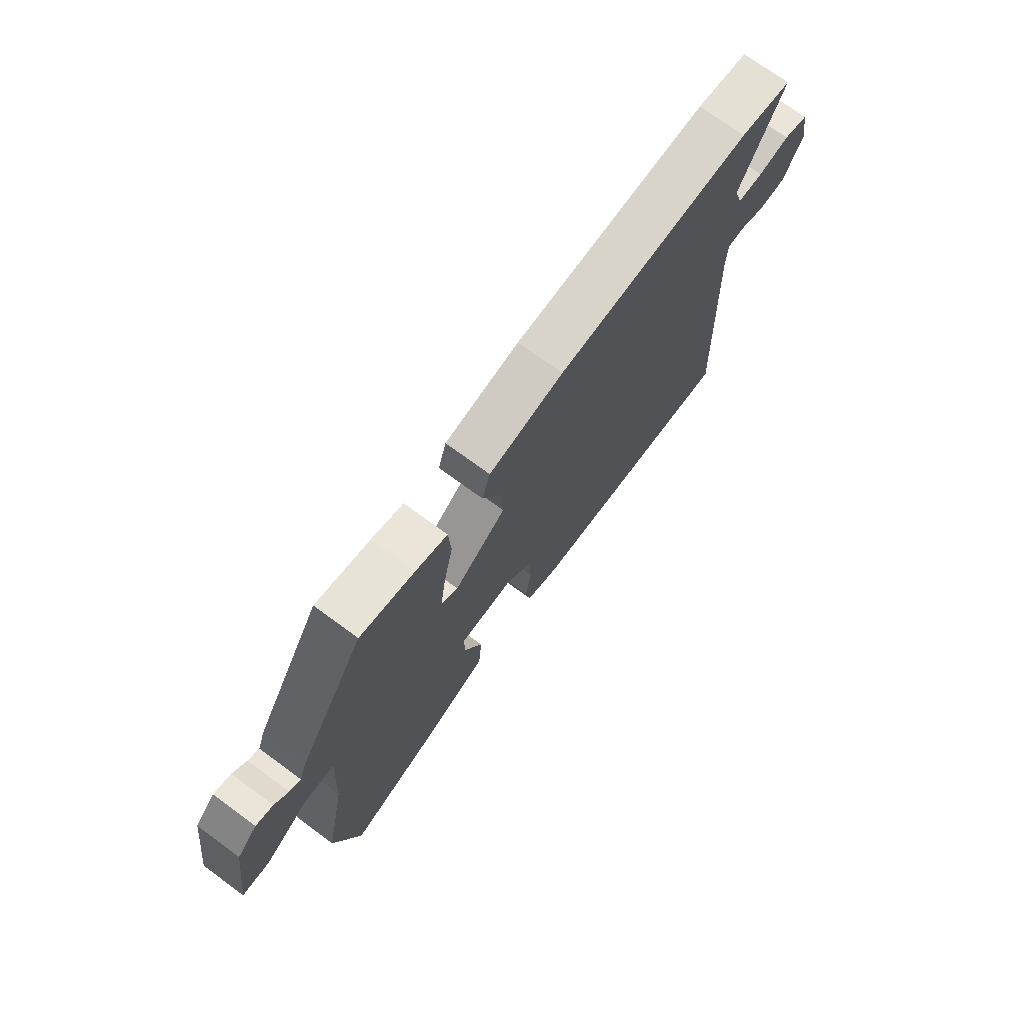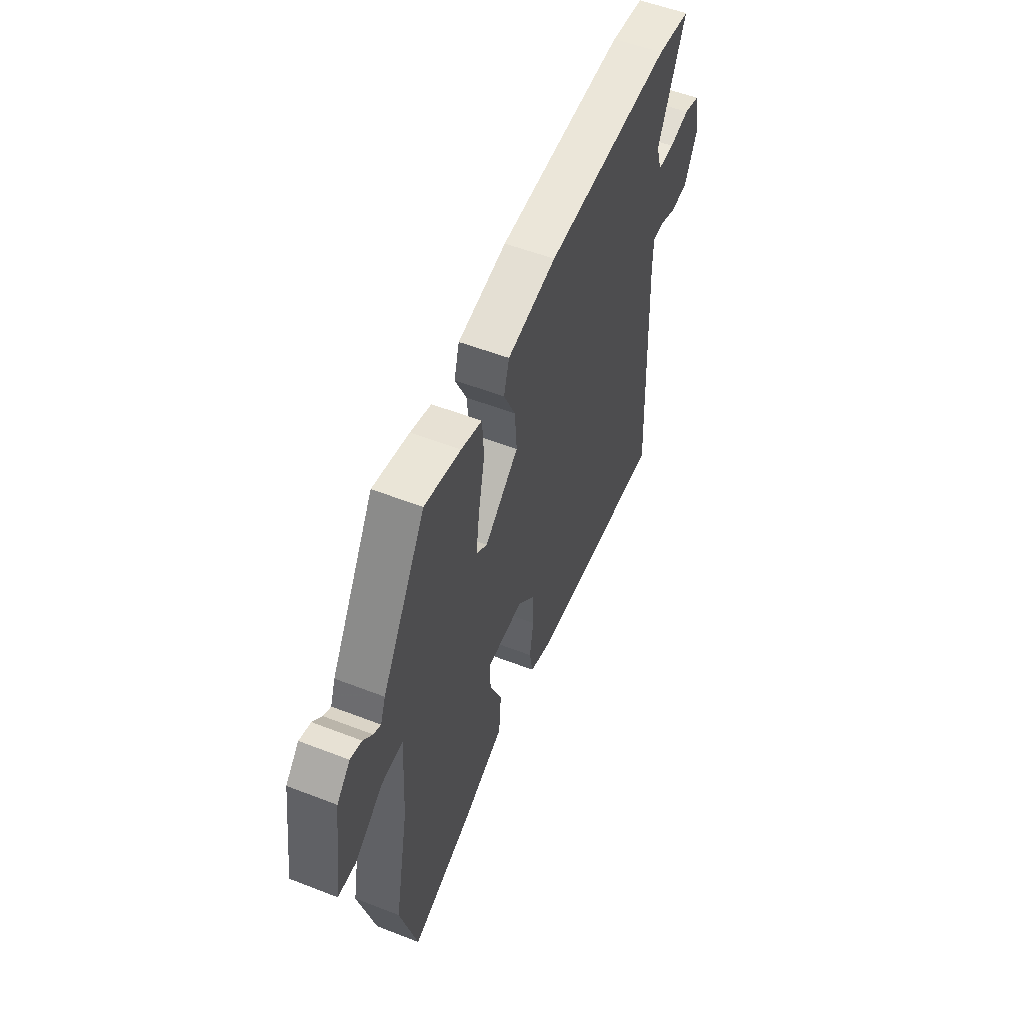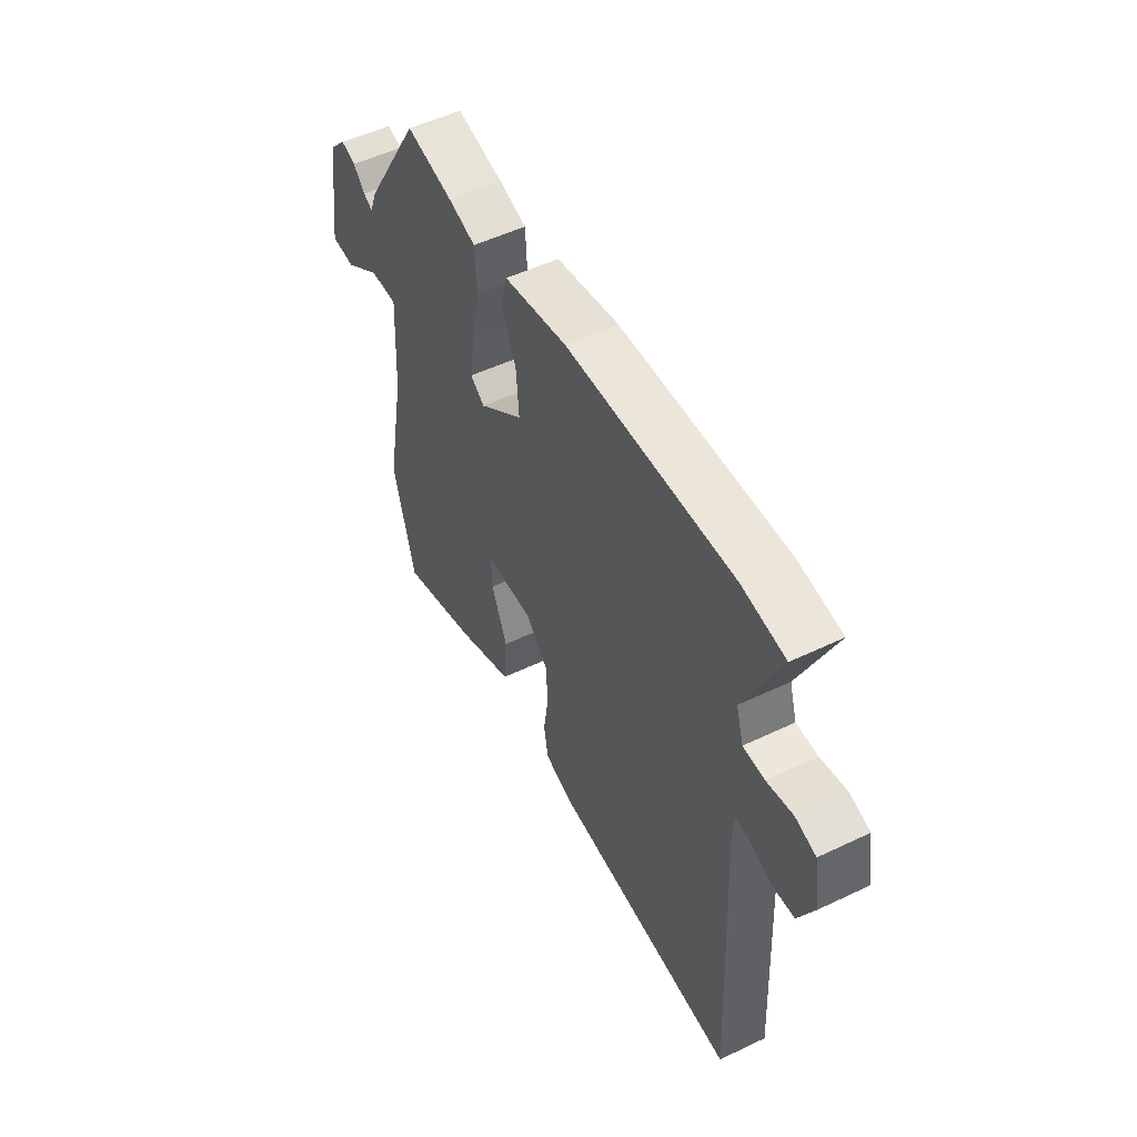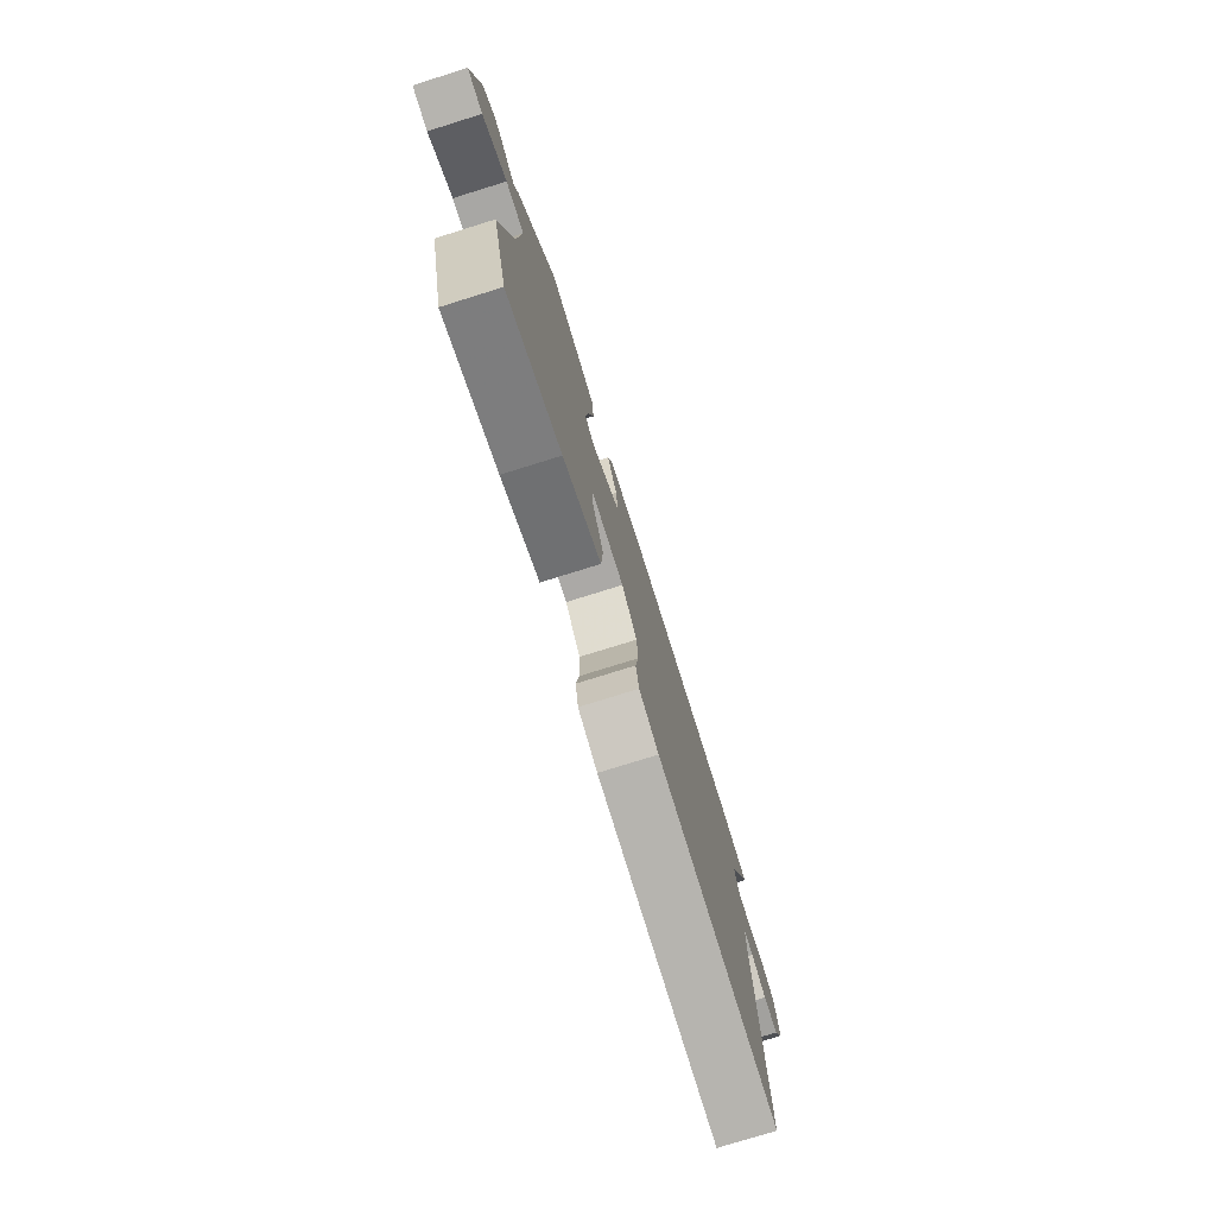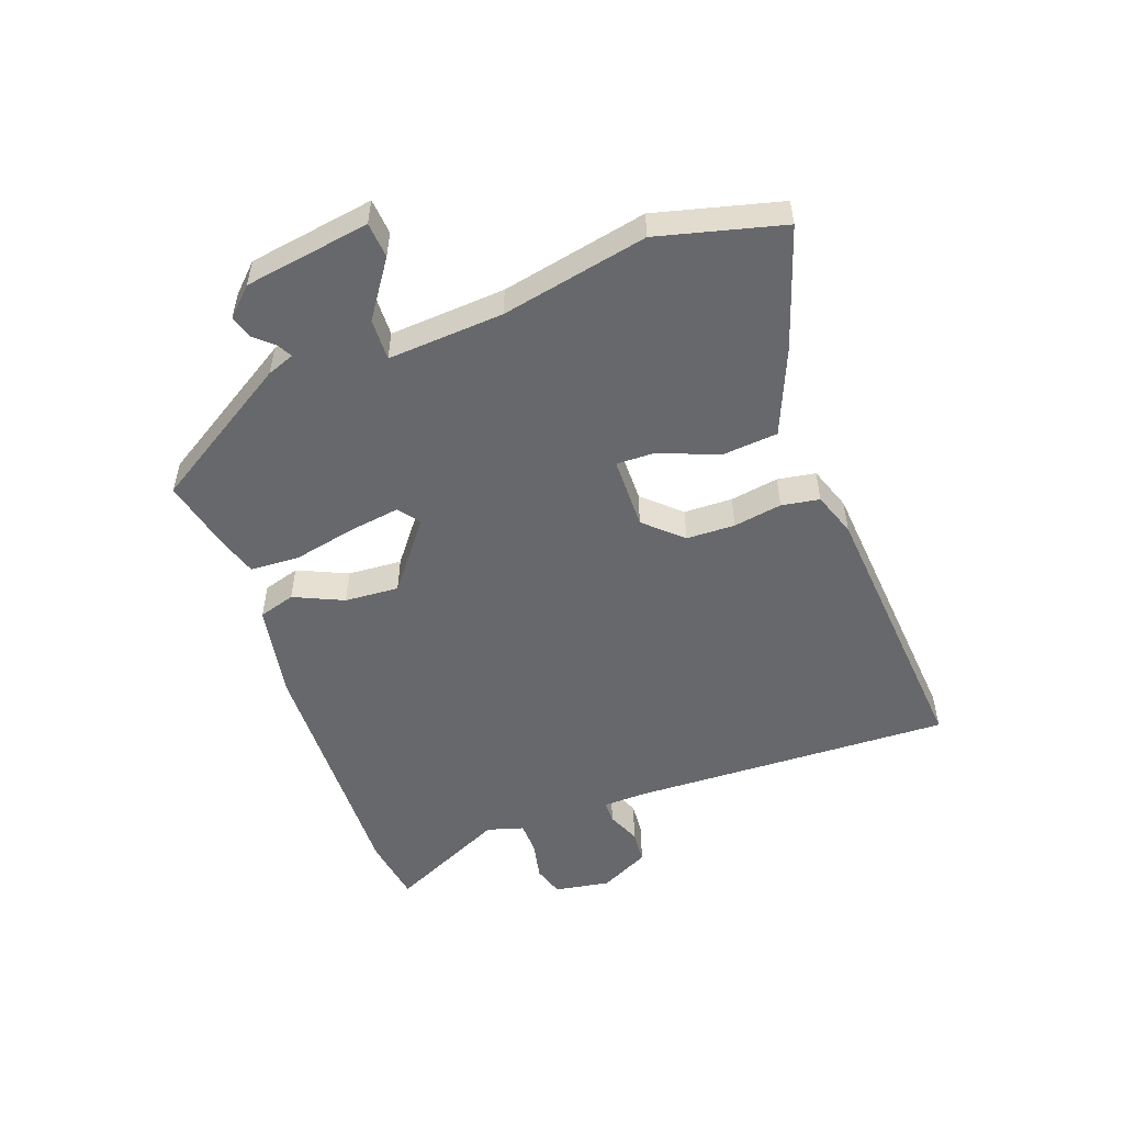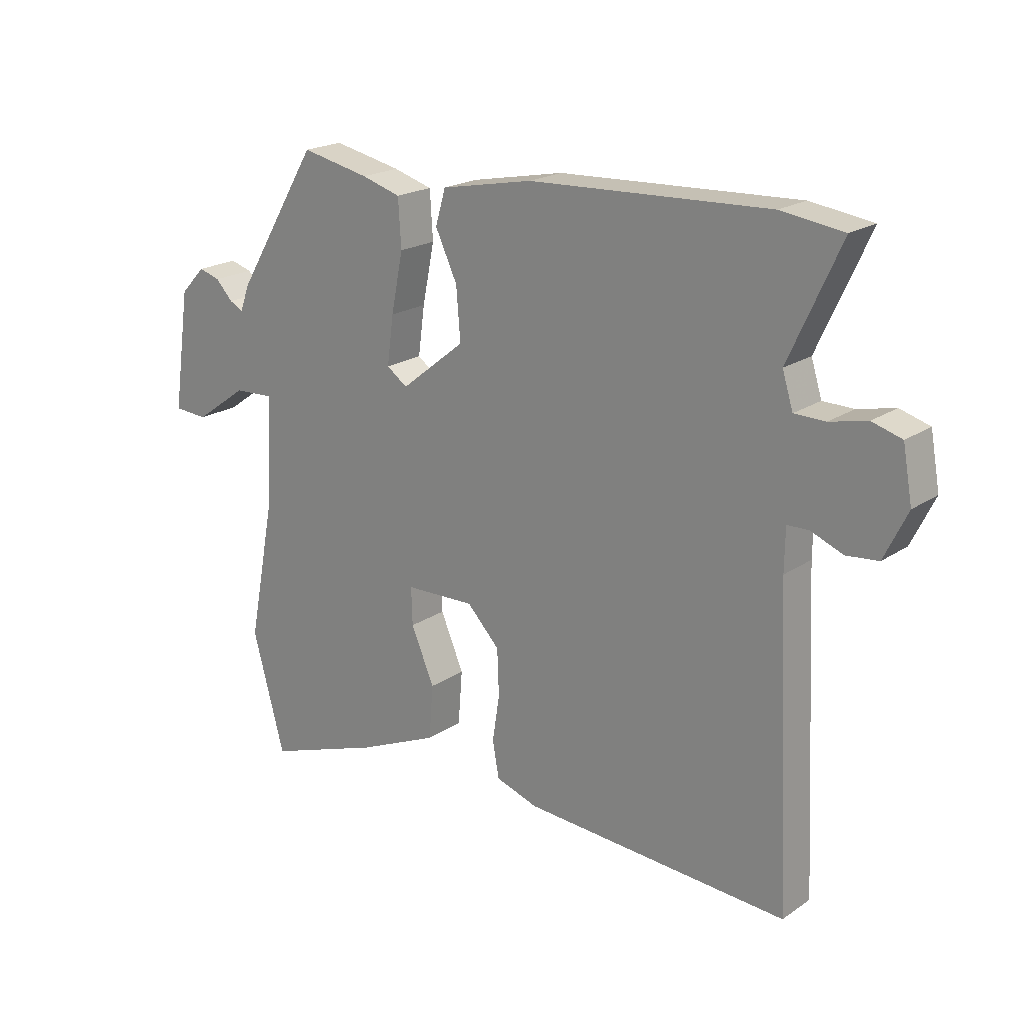
<metadata>
{"format":"obj","ext":"obj","renderer":"f3d","projection":"perspective","resolution":1024,"background":"white","views":[{"elev":72.9,"azim":126.3,"up":"+Z"},{"elev":54.3,"azim":112.4,"up":"+Z"},{"elev":52.1,"azim":-117.3,"up":"+Z"},{"elev":-76.9,"azim":107.3,"up":"+Z"},{"elev":-52.5,"azim":110.7,"up":"+Y"},{"elev":20.1,"azim":-140.7,"up":"+Z"}]}
</metadata>
<code>
v -0.499 0.07 -0.496
v -0.475 0.07 0.019
v -0.476 0.07 0.09
v -0.512 0.07 0.091
v -0.566 0.07 0.069
v -0.62 0.07 0.074
v -0.659 0.07 0.154
v -0.643 0.07 0.243
v -0.593 0.07 0.258
v -0.53 0.07 0.244
v -0.478 0.07 0.245
v -0.46 0.07 0.303
v -0.547 0.07 0.493
v -0.442 0.07 0.508
v -0.039 0.07 0.492
v 0.116 0.07 0.462
v 0.133 0.07 0.403
v 0.096 0.07 0.324
v 0.089 0.07 0.237
v 0.197 0.07 0.151
v 0.232 0.07 0.176
v 0.221 0.07 0.258
v 0.201 0.07 0.358
v 0.206 0.07 0.438
v 0.272 0.07 0.458
v 0.387 0.07 0.483
v 0.526 0.07 0.253
v 0.542 0.07 0.209
v 0.565 0.07 0.221
v 0.594 0.07 0.252
v 0.63 0.07 0.263
v 0.672 0.07 0.219
v 0.701 0.07 0.017
v 0.644 0.07 0.013
v 0.555 0.07 0.076
v 0.488 0.07 0.079
v 0.498 0.07 -0.107
v 0.543 0.07 -0.342
v 0.489 0.07 -0.542
v 0.295 0.07 -0.475
v 0.159 0.07 -0.416
v 0.152 0.07 -0.325
v 0.191 0.07 -0.233
v 0.193 0.07 -0.17
v 0.076 0.07 -0.167
v 0.021 0.07 -0.225
v 0.018 0.07 -0.303
v 0.03 0.07 -0.381
v 0.019 0.07 -0.442
v -0.052 0.07 -0.466
v -0.499 0 -0.496
v -0.475 0 0.019
v -0.476 0 0.09
v -0.512 0 0.091
v -0.566 0 0.069
v -0.62 0 0.074
v -0.659 0 0.154
v -0.643 0 0.243
v -0.593 0 0.258
v -0.53 0 0.244
v -0.478 0 0.245
v -0.46 0 0.303
v -0.547 0 0.493
v -0.442 0 0.508
v -0.039 0 0.492
v 0.116 0 0.462
v 0.133 0 0.403
v 0.096 0 0.324
v 0.089 0 0.237
v 0.197 0 0.151
v 0.232 0 0.176
v 0.221 0 0.258
v 0.201 0 0.358
v 0.206 0 0.438
v 0.272 0 0.458
v 0.387 0 0.483
v 0.526 0 0.253
v 0.542 0 0.209
v 0.565 0 0.221
v 0.594 0 0.252
v 0.63 0 0.263
v 0.672 0 0.219
v 0.701 0 0.017
v 0.644 0 0.013
v 0.555 0 0.076
v 0.488 0 0.079
v 0.498 0 -0.107
v 0.543 0 -0.342
v 0.489 0 -0.542
v 0.295 0 -0.475
v 0.159 0 -0.416
v 0.152 0 -0.325
v 0.191 0 -0.233
v 0.193 0 -0.17
v 0.076 0 -0.167
v 0.021 0 -0.225
v 0.018 0 -0.303
v 0.03 0 -0.381
v 0.019 0 -0.442
v -0.052 0 -0.466
f 50 1 2
f 49 50 2
f 48 49 2
f 47 48 2
f 46 47 2 3
f 45 46 3
f 44 45 3
f 41 42 43
f 40 41 43
f 39 40 43
f 38 39 43
f 37 38 43
f 36 37 43 44
f 33 34 35
f 32 33 35
f 31 32 35
f 30 31 35
f 29 30 35
f 28 29 35 36
f 27 28 36
f 26 27 36
f 25 26 36
f 24 25 36
f 23 24 36
f 22 23 36
f 21 22 36
f 20 21 36 44
f 16 17 18
f 15 16 18
f 14 15 18
f 13 14 18
f 12 13 18
f 11 12 18 19
f 20 44 3
f 19 20 3
f 11 19 3
f 10 11 3
f 8 9 10
f 7 8 10
f 6 7 10
f 5 6 10
f 4 5 10
f 3 4 10
f 52 51 100
f 52 100 99
f 52 99 98
f 52 98 97
f 53 52 97 96
f 53 96 95
f 53 95 94
f 93 92 91
f 93 91 90
f 93 90 89
f 93 89 88
f 93 88 87
f 94 93 87 86
f 85 84 83
f 85 83 82
f 85 82 81
f 85 81 80
f 85 80 79
f 86 85 79 78
f 86 78 77
f 86 77 76
f 86 76 75
f 86 75 74
f 86 74 73
f 86 73 72
f 86 72 71
f 94 86 71 70
f 68 67 66
f 68 66 65
f 68 65 64
f 68 64 63
f 68 63 62
f 69 68 62 61
f 53 94 70
f 53 70 69
f 53 69 61
f 53 61 60
f 60 59 58
f 60 58 57
f 60 57 56
f 60 56 55
f 60 55 54
f 60 54 53
f 1 51 52 2
f 2 52 53 3
f 3 53 54 4
f 4 54 55 5
f 5 55 56 6
f 6 56 57 7
f 7 57 58 8
f 8 58 59 9
f 9 59 60 10
f 10 60 61 11
f 11 61 62 12
f 12 62 63 13
f 13 63 64 14
f 14 64 65 15
f 15 65 66 16
f 16 66 67 17
f 17 67 68 18
f 18 68 69 19
f 19 69 70 20
f 20 70 71 21
f 21 71 72 22
f 22 72 73 23
f 23 73 74 24
f 24 74 75 25
f 25 75 76 26
f 26 76 77 27
f 27 77 78 28
f 28 78 79 29
f 29 79 80 30
f 30 80 81 31
f 31 81 82 32
f 32 82 83 33
f 33 83 84 34
f 34 84 85 35
f 35 85 86 36
f 36 86 87 37
f 37 87 88 38
f 38 88 89 39
f 39 89 90 40
f 40 90 91 41
f 41 91 92 42
f 42 92 93 43
f 43 93 94 44
f 44 94 95 45
f 45 95 96 46
f 46 96 97 47
f 47 97 98 48
f 48 98 99 49
f 49 99 100 50
f 50 100 51 1

</code>
